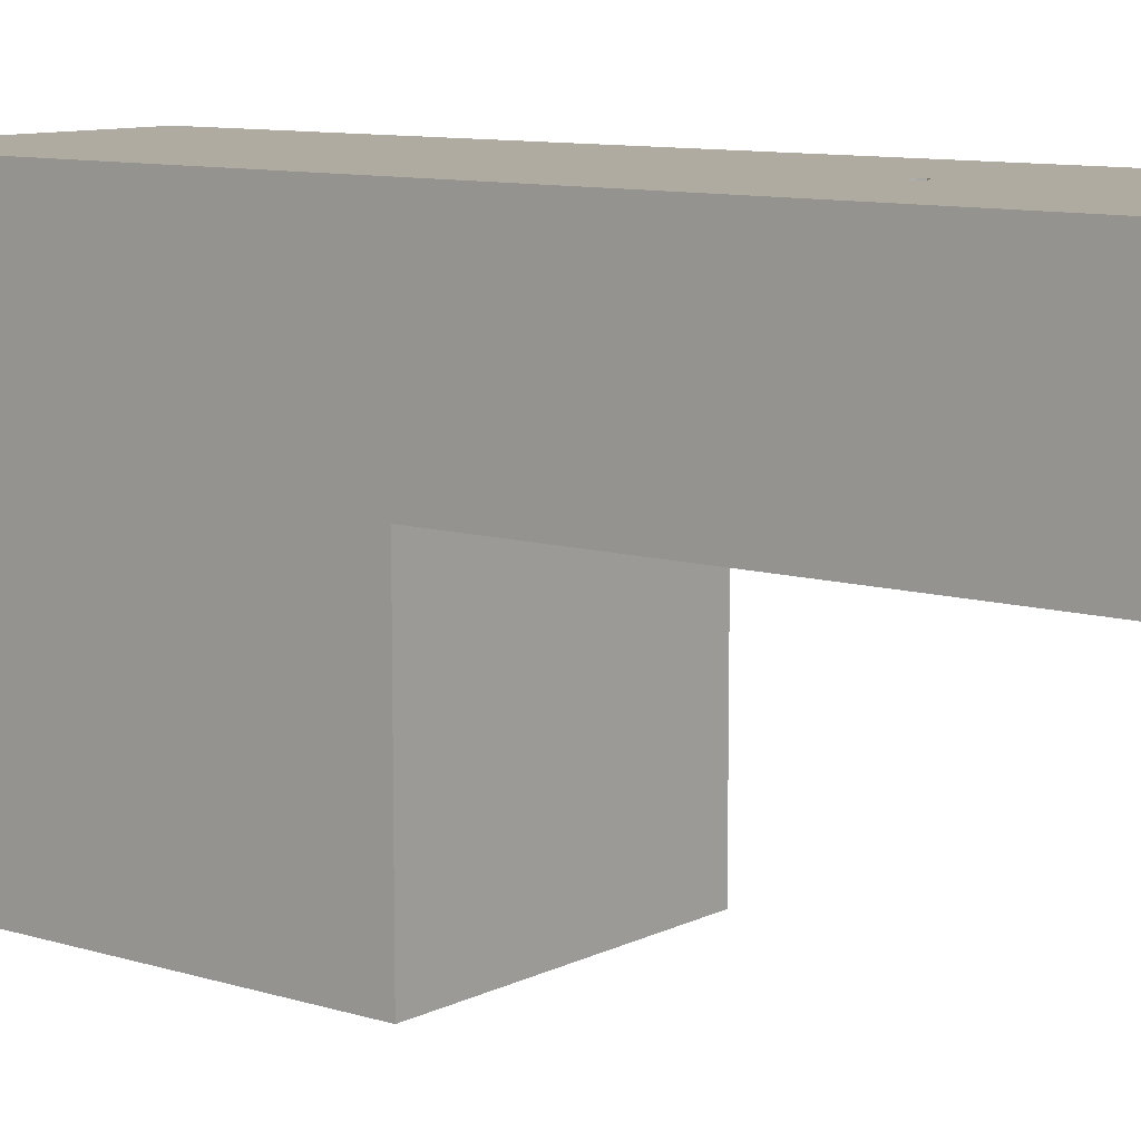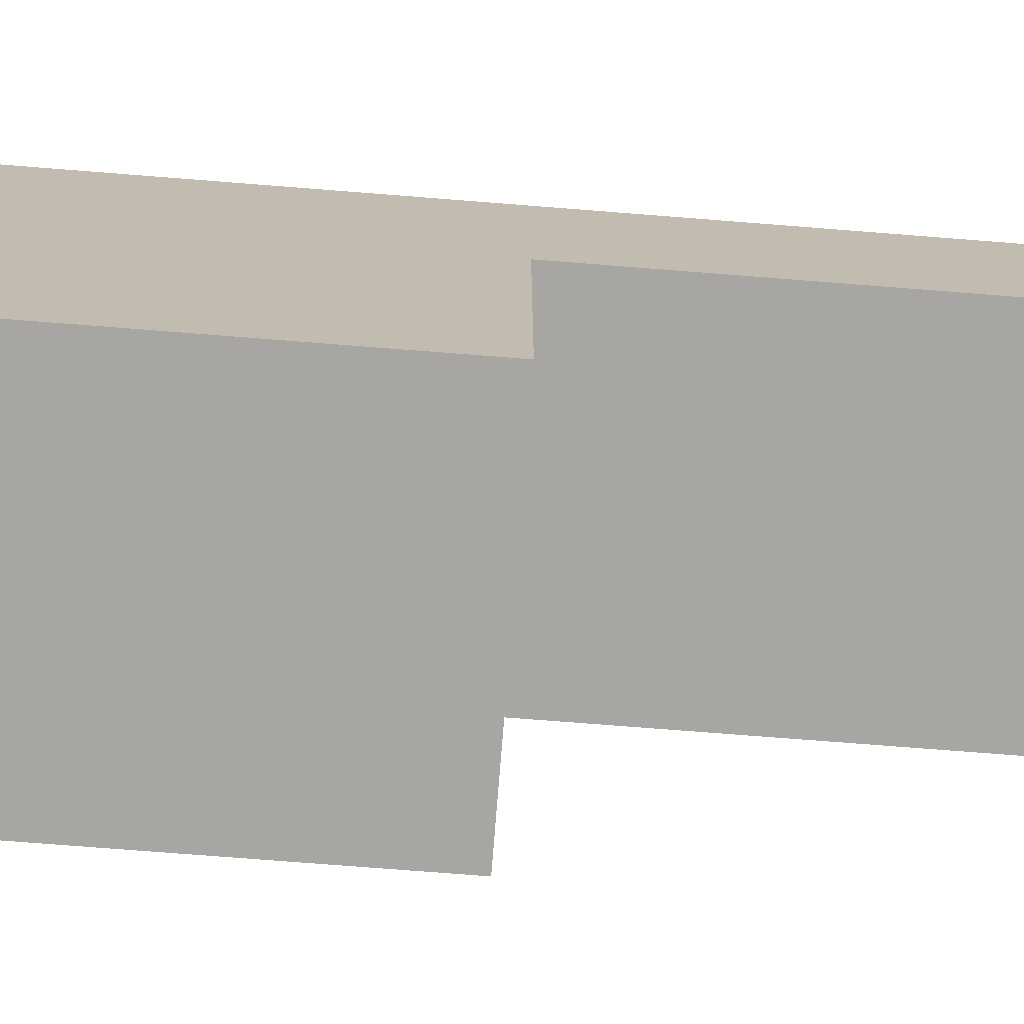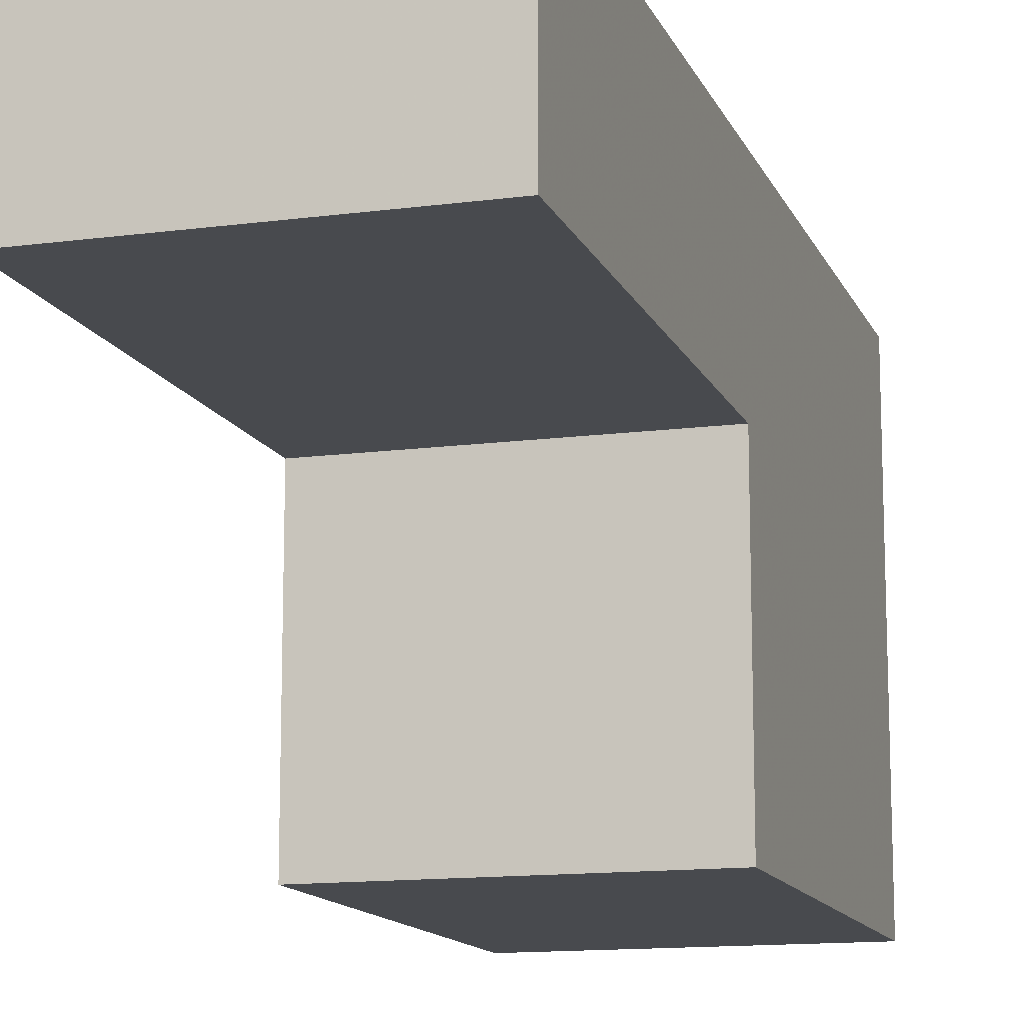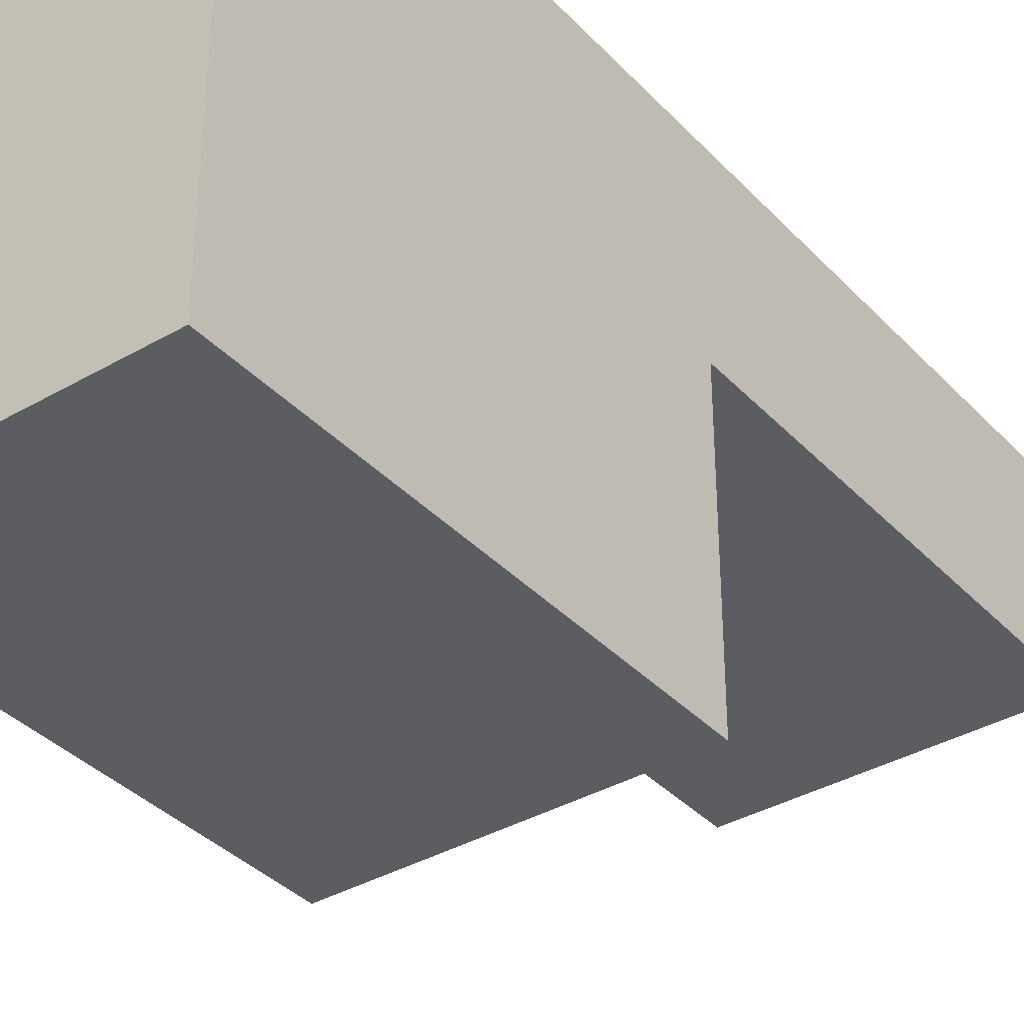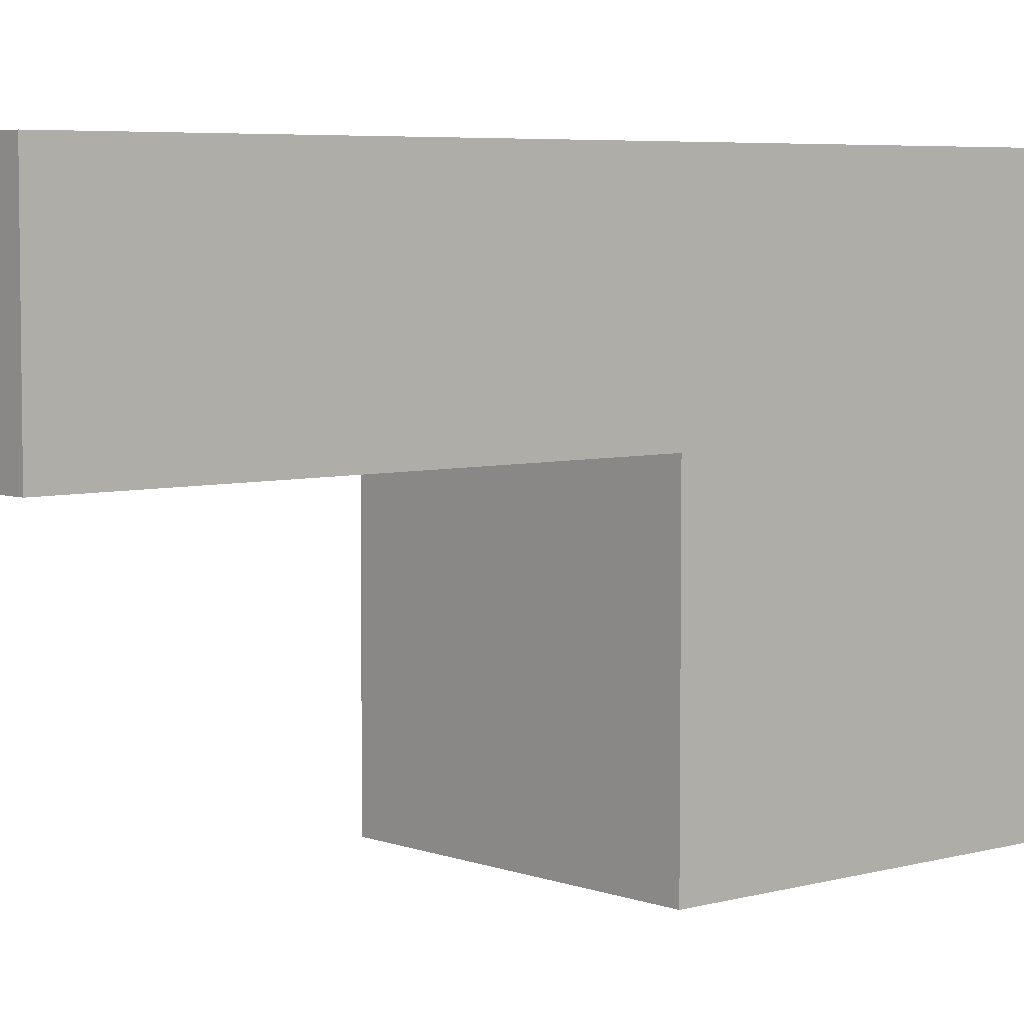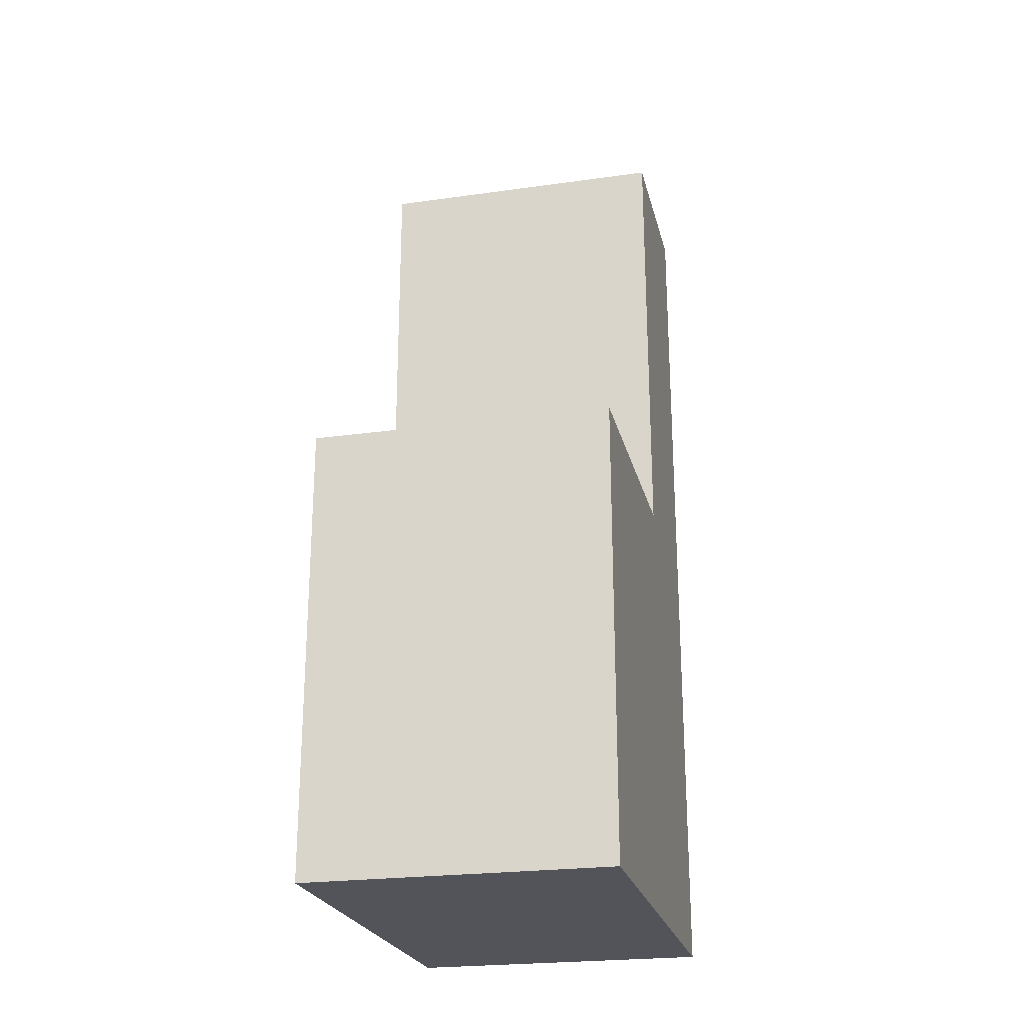
<metadata>
{"format":"obj","ext":"obj","renderer":"f3d","projection":"perspective","resolution":1024,"background":"white","views":[{"elev":9.8,"azim":128.5,"up":"+Z"},{"elev":-74.1,"azim":85.5,"up":"+Z"},{"elev":-13.2,"azim":-163.1,"up":"+Z"},{"elev":-36.6,"azim":37.0,"up":"+Z"},{"elev":5.3,"azim":-131.1,"up":"+Z"},{"elev":-23.7,"azim":-166.8,"up":"+Y"}]}
</metadata>
<code>
v 80 20 -20
v -80 20 -20
v 100 0 0
v -100 0 0
v 80 20 -280
v -80 20 -280
v 80 280 -100
v -80 280 -100
v 100 0 -300
v -100 0 -300
v 100 300 -120
v -100 300 -120
v 80 280 -280
v -80 280 -280
v 100 300 -300
v -100 300 -300
v 0 445 0
v 0 445 -20
v 3.535 446.5 0
v -3.535 446.5 0
v -3.535 446.5 -20
v 3.535 446.5 -20
v 5 450 0
v -5 450 0
v -5 450 -20
v 5 450 -20
v -3.535 453.5 0
v 3.535 453.5 0
v -3.535 453.5 -20
v 3.535 453.5 -20
v 0 455 0
v 0 455 -20
v 80 580 -20
v -80 580 -20
v 80 580 -100
v -80 580 -100
v 100 600 0
v -100 600 0
v 100 600 -120
v -100 600 -120
g patch0
f 39 37 3
f 4 3 37
f 11 39 3
f 15 11 3
f 9 15 3
f 10 9 3
f 10 3 4
f 40 37 39
f 19 4 37
f 38 37 40
f 27 37 38
f 23 19 37
f 28 23 37
f 31 28 37
f 27 31 37
f 40 39 11
f 16 11 15
f 12 11 16
f 40 11 12
f 16 15 9
f 16 9 10
f 12 10 4
f 38 12 4
f 24 38 4
f 20 24 4
f 17 20 4
f 19 17 4
f 12 16 10
f 38 40 12
f 27 38 24
f 25 24 20
f 29 27 24
f 29 24 25
f 21 20 17
f 21 25 20
f 18 17 19
f 21 17 18
f 22 19 23
f 18 19 22
f 26 23 28
f 22 23 26
f 30 28 31
f 26 28 30
f 32 31 27
f 30 31 32
f 32 27 29
f 7 5 1
f 2 1 5
f 33 7 1
f 26 33 1
f 34 1 2
f 21 1 34
f 22 26 1
f 18 22 1
f 21 18 1
f 7 13 5
f 6 5 13
f 6 2 5
f 14 13 7
f 6 13 14
f 33 35 7
f 8 7 35
f 14 7 8
f 34 35 33
f 36 35 34
f 8 35 36
f 30 34 33
f 26 30 33
f 36 34 2
f 8 36 2
f 14 8 2
f 6 14 2
f 29 25 34
f 21 34 25
f 32 29 34
f 30 32 34

</code>
